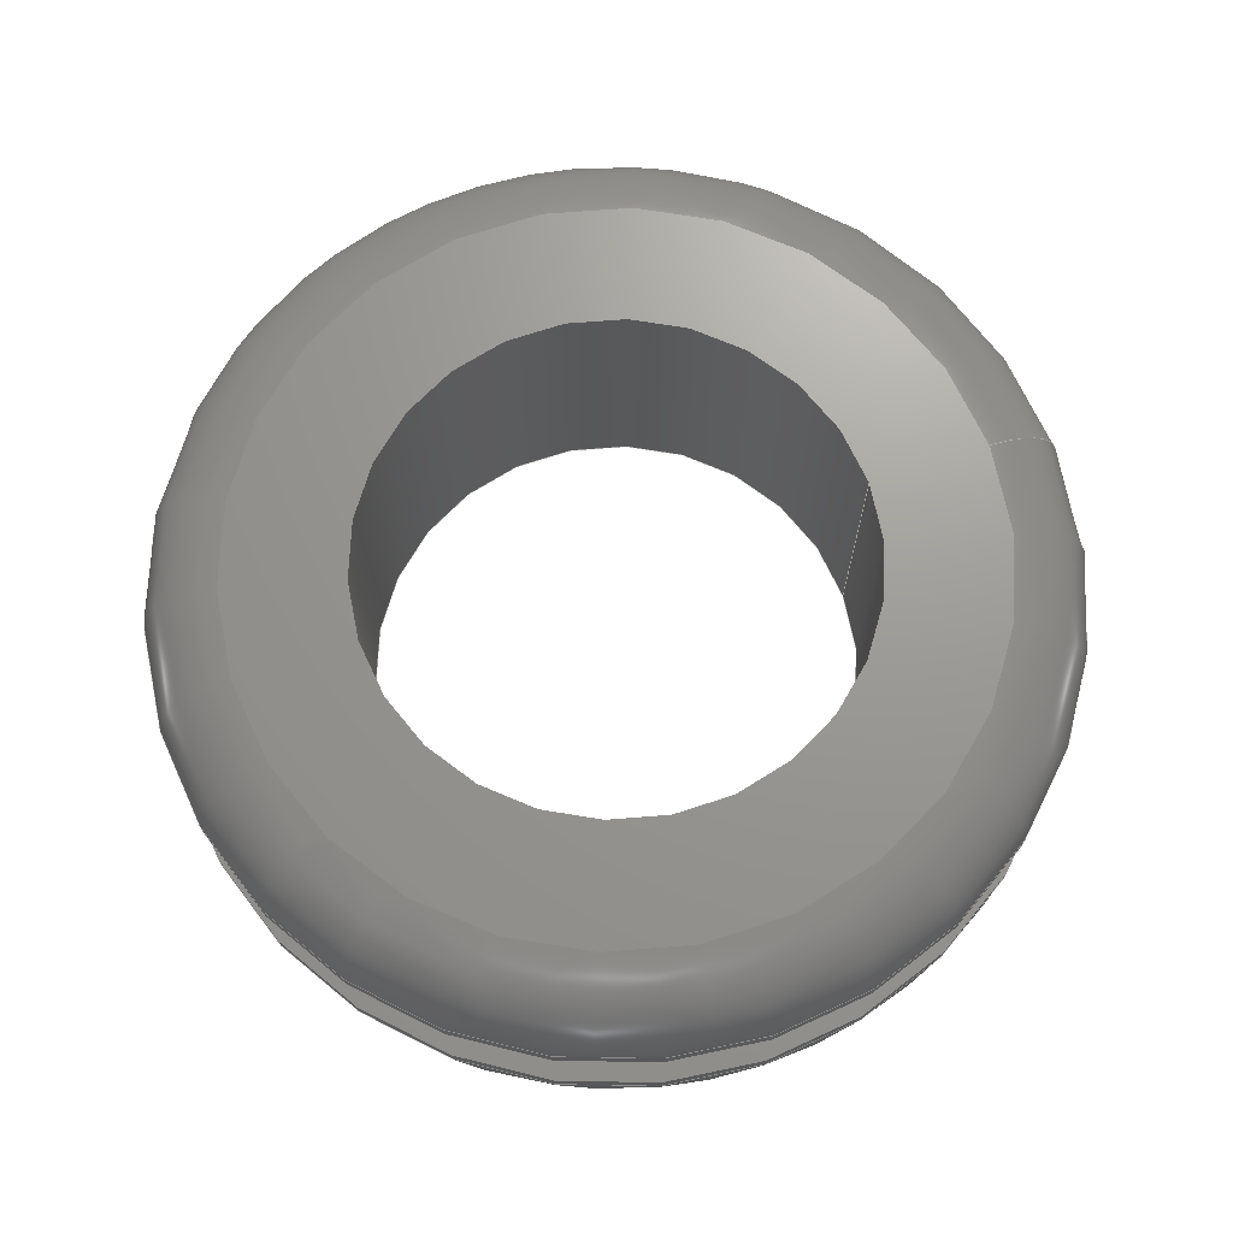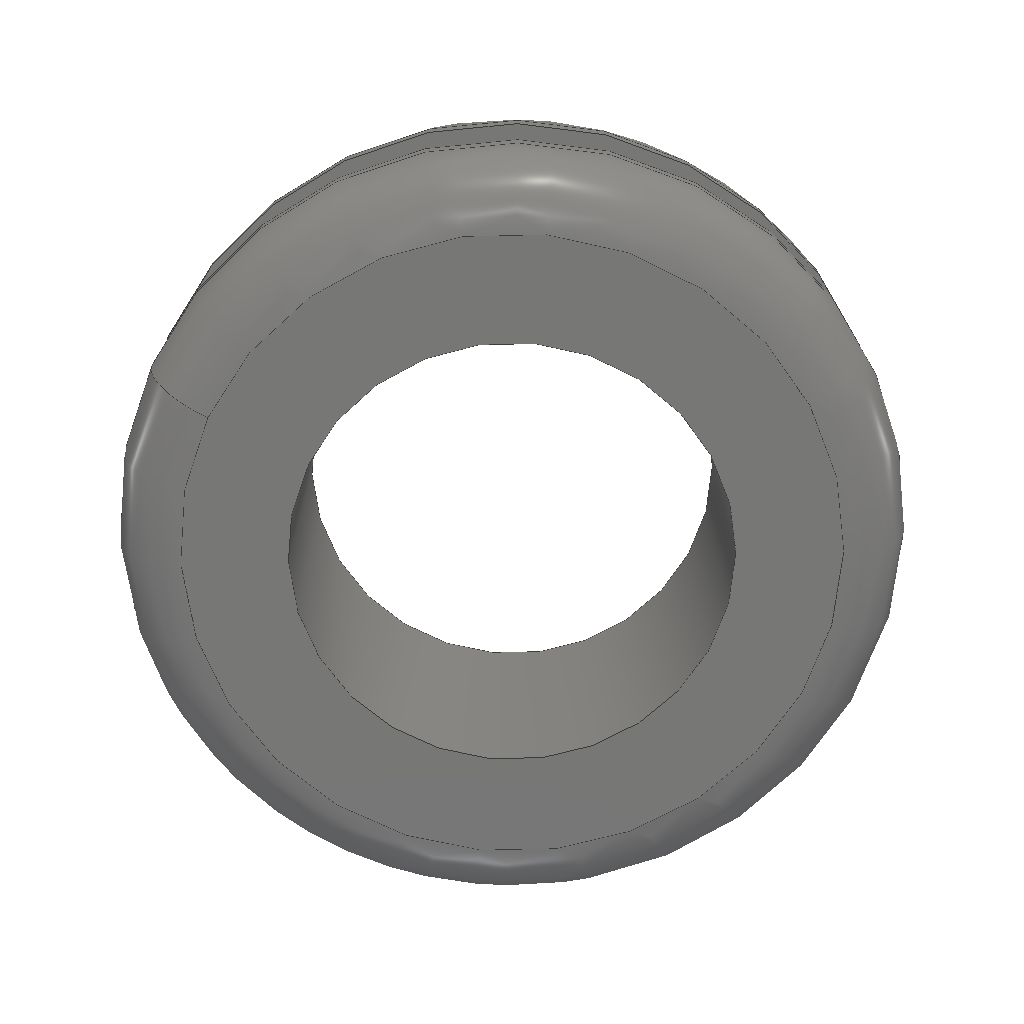
<metadata>
{"format":"step","ext":"stp","renderer":"f3d","projection":"perspective","resolution":1024,"background":"white","views":[{"elev":69.7,"azim":161.7,"up":"+Z"},{"elev":-69.7,"azim":-26.5,"up":"+Z"}]}
</metadata>
<code>
ISO-10303-21;
DATA;
#1=MECHANICAL_DESIGN_GEOMETRIC_PRESENTATION_REPRESENTATION('',(#4),#358);
#2=SHAPE_REPRESENTATION_RELATIONSHIP('SRR','None',#368,#3);
#3=ADVANCED_BREP_SHAPE_REPRESENTATION('',(#5),#357);
#4=STYLED_ITEM('',(#377),#5);
#5=MANIFOLD_SOLID_BREP('Body1',#182);
#6=FACE_BOUND('',#39,.T.);
#7=FACE_BOUND('',#42,.T.);
#8=FACE_BOUND('',#45,.T.);
#9=FACE_BOUND('',#48,.T.);
#10=PLANE('',#205);
#11=PLANE('',#214);
#12=PLANE('',#220);
#13=PLANE('',#226);
#14=LINE('',#311,#18);
#15=LINE('',#340,#19);
#16=LINE('',#351,#20);
#17=LINE('',#354,#21);
#18=VECTOR('',#244,0.2812);
#19=VECTOR('',#279,0.2812);
#20=VECTOR('',#292,0.2578);
#21=VECTOR('',#297,0.1562);
#22=CYLINDRICAL_SURFACE('',#202,0.2812);
#23=CYLINDRICAL_SURFACE('',#217,0.2812);
#24=CYLINDRICAL_SURFACE('',#223,0.2578);
#25=CYLINDRICAL_SURFACE('',#227,0.1562);
#26=FACE_OUTER_BOUND('',#36,.T.);
#27=FACE_OUTER_BOUND('',#37,.T.);
#28=FACE_OUTER_BOUND('',#38,.T.);
#29=FACE_OUTER_BOUND('',#40,.T.);
#30=FACE_OUTER_BOUND('',#41,.T.);
#31=FACE_OUTER_BOUND('',#43,.T.);
#32=FACE_OUTER_BOUND('',#44,.T.);
#33=FACE_OUTER_BOUND('',#46,.T.);
#34=FACE_OUTER_BOUND('',#47,.T.);
#35=FACE_OUTER_BOUND('',#49,.T.);
#36=EDGE_LOOP('',(#118,#119,#120,#121,#122,#123));
#37=EDGE_LOOP('',(#124,#125,#126,#127,#128,#129));
#38=EDGE_LOOP('',(#130,#131));
#39=EDGE_LOOP('',(#132,#133));
#40=EDGE_LOOP('',(#134,#135,#136,#137,#138,#139));
#41=EDGE_LOOP('',(#140,#141));
#42=EDGE_LOOP('',(#142,#143));
#43=EDGE_LOOP('',(#144,#145,#146,#147,#148,#149));
#44=EDGE_LOOP('',(#150,#151));
#45=EDGE_LOOP('',(#152,#153));
#46=EDGE_LOOP('',(#154,#155,#156,#157,#158,#159));
#47=EDGE_LOOP('',(#160,#161));
#48=EDGE_LOOP('',(#162,#163));
#49=EDGE_LOOP('',(#164,#165,#166,#167,#168,#169));
#50=CIRCLE('',#197,0.2312);
#51=CIRCLE('',#198,0.05);
#52=CIRCLE('',#199,0.2812);
#53=CIRCLE('',#200,0.2812);
#54=CIRCLE('',#201,0.2312);
#55=CIRCLE('',#203,0.2812);
#56=CIRCLE('',#204,0.2812);
#57=CIRCLE('',#206,0.1562);
#58=CIRCLE('',#207,0.1562);
#59=CIRCLE('',#209,0.2812);
#60=CIRCLE('',#210,0.05);
#61=CIRCLE('',#211,0.2313);
#62=CIRCLE('',#212,0.2313);
#63=CIRCLE('',#213,0.2812);
#64=CIRCLE('',#215,0.1562);
#65=CIRCLE('',#216,0.1562);
#66=CIRCLE('',#218,0.2812);
#67=CIRCLE('',#219,0.2812);
#68=CIRCLE('',#221,0.2578);
#69=CIRCLE('',#222,0.2578);
#70=CIRCLE('',#224,0.2578);
#71=CIRCLE('',#225,0.2578);
#72=VERTEX_POINT('',#300);
#73=VERTEX_POINT('',#301);
#74=VERTEX_POINT('',#303);
#75=VERTEX_POINT('',#305);
#76=VERTEX_POINT('',#310);
#77=VERTEX_POINT('',#312);
#78=VERTEX_POINT('',#316);
#79=VERTEX_POINT('',#317);
#80=VERTEX_POINT('',#321);
#81=VERTEX_POINT('',#322);
#82=VERTEX_POINT('',#324);
#83=VERTEX_POINT('',#326);
#84=VERTEX_POINT('',#331);
#85=VERTEX_POINT('',#332);
#86=VERTEX_POINT('',#336);
#87=VERTEX_POINT('',#337);
#88=VERTEX_POINT('',#342);
#89=VERTEX_POINT('',#343);
#90=VERTEX_POINT('',#347);
#91=VERTEX_POINT('',#348);
#92=EDGE_CURVE('',#72,#73,#50,.T.);
#93=EDGE_CURVE('',#73,#74,#51,.T.);
#94=EDGE_CURVE('',#74,#75,#52,.T.);
#95=EDGE_CURVE('',#75,#74,#53,.T.);
#96=EDGE_CURVE('',#73,#72,#54,.T.);
#97=EDGE_CURVE('',#74,#76,#14,.T.);
#98=EDGE_CURVE('',#76,#77,#55,.T.);
#99=EDGE_CURVE('',#77,#76,#56,.T.);
#100=EDGE_CURVE('',#78,#79,#57,.T.);
#101=EDGE_CURVE('',#79,#78,#58,.T.);
#102=EDGE_CURVE('',#80,#81,#59,.T.);
#103=EDGE_CURVE('',#81,#82,#60,.T.);
#104=EDGE_CURVE('',#82,#83,#61,.T.);
#105=EDGE_CURVE('',#83,#82,#62,.T.);
#106=EDGE_CURVE('',#81,#80,#63,.T.);
#107=EDGE_CURVE('',#84,#85,#64,.T.);
#108=EDGE_CURVE('',#85,#84,#65,.T.);
#109=EDGE_CURVE('',#86,#87,#66,.T.);
#110=EDGE_CURVE('',#87,#86,#67,.T.);
#111=EDGE_CURVE('',#87,#81,#15,.T.);
#112=EDGE_CURVE('',#88,#89,#68,.T.);
#113=EDGE_CURVE('',#89,#88,#69,.T.);
#114=EDGE_CURVE('',#90,#91,#70,.T.);
#115=EDGE_CURVE('',#91,#90,#71,.T.);
#116=EDGE_CURVE('',#91,#89,#16,.T.);
#117=EDGE_CURVE('',#79,#85,#17,.T.);
#118=ORIENTED_EDGE('',*,*,#92,.T.);
#119=ORIENTED_EDGE('',*,*,#93,.T.);
#120=ORIENTED_EDGE('',*,*,#94,.T.);
#121=ORIENTED_EDGE('',*,*,#95,.T.);
#122=ORIENTED_EDGE('',*,*,#93,.F.);
#123=ORIENTED_EDGE('',*,*,#96,.T.);
#124=ORIENTED_EDGE('',*,*,#95,.F.);
#125=ORIENTED_EDGE('',*,*,#94,.F.);
#126=ORIENTED_EDGE('',*,*,#97,.T.);
#127=ORIENTED_EDGE('',*,*,#98,.T.);
#128=ORIENTED_EDGE('',*,*,#99,.T.);
#129=ORIENTED_EDGE('',*,*,#97,.F.);
#130=ORIENTED_EDGE('',*,*,#92,.F.);
#131=ORIENTED_EDGE('',*,*,#96,.F.);
#132=ORIENTED_EDGE('',*,*,#100,.F.);
#133=ORIENTED_EDGE('',*,*,#101,.F.);
#134=ORIENTED_EDGE('',*,*,#102,.T.);
#135=ORIENTED_EDGE('',*,*,#103,.T.);
#136=ORIENTED_EDGE('',*,*,#104,.T.);
#137=ORIENTED_EDGE('',*,*,#105,.T.);
#138=ORIENTED_EDGE('',*,*,#103,.F.);
#139=ORIENTED_EDGE('',*,*,#106,.T.);
#140=ORIENTED_EDGE('',*,*,#105,.F.);
#141=ORIENTED_EDGE('',*,*,#104,.F.);
#142=ORIENTED_EDGE('',*,*,#107,.T.);
#143=ORIENTED_EDGE('',*,*,#108,.T.);
#144=ORIENTED_EDGE('',*,*,#109,.F.);
#145=ORIENTED_EDGE('',*,*,#110,.F.);
#146=ORIENTED_EDGE('',*,*,#111,.T.);
#147=ORIENTED_EDGE('',*,*,#102,.F.);
#148=ORIENTED_EDGE('',*,*,#106,.F.);
#149=ORIENTED_EDGE('',*,*,#111,.F.);
#150=ORIENTED_EDGE('',*,*,#109,.T.);
#151=ORIENTED_EDGE('',*,*,#110,.T.);
#152=ORIENTED_EDGE('',*,*,#112,.F.);
#153=ORIENTED_EDGE('',*,*,#113,.F.);
#154=ORIENTED_EDGE('',*,*,#114,.F.);
#155=ORIENTED_EDGE('',*,*,#115,.F.);
#156=ORIENTED_EDGE('',*,*,#116,.T.);
#157=ORIENTED_EDGE('',*,*,#113,.T.);
#158=ORIENTED_EDGE('',*,*,#112,.T.);
#159=ORIENTED_EDGE('',*,*,#116,.F.);
#160=ORIENTED_EDGE('',*,*,#99,.F.);
#161=ORIENTED_EDGE('',*,*,#98,.F.);
#162=ORIENTED_EDGE('',*,*,#114,.T.);
#163=ORIENTED_EDGE('',*,*,#115,.T.);
#164=ORIENTED_EDGE('',*,*,#100,.T.);
#165=ORIENTED_EDGE('',*,*,#117,.T.);
#166=ORIENTED_EDGE('',*,*,#107,.F.);
#167=ORIENTED_EDGE('',*,*,#108,.F.);
#168=ORIENTED_EDGE('',*,*,#117,.F.);
#169=ORIENTED_EDGE('',*,*,#101,.T.);
#170=TOROIDAL_SURFACE('',#196,0.2312,0.05);
#171=TOROIDAL_SURFACE('',#208,0.2313,0.05);
#172=ADVANCED_FACE('',(#26),#170,.T.);
#173=ADVANCED_FACE('',(#27),#22,.T.);
#174=ADVANCED_FACE('',(#28,#6),#10,.T.);
#175=ADVANCED_FACE('',(#29),#171,.T.);
#176=ADVANCED_FACE('',(#30,#7),#11,.T.);
#177=ADVANCED_FACE('',(#31),#23,.T.);
#178=ADVANCED_FACE('',(#32,#8),#12,.T.);
#179=ADVANCED_FACE('',(#33),#24,.T.);
#180=ADVANCED_FACE('',(#34,#9),#13,.T.);
#181=ADVANCED_FACE('',(#35),#25,.F.);
#182=CLOSED_SHELL('',(#172,#173,#174,#175,#176,#177,#178,#179,#180,#181));
#183=DERIVED_UNIT_ELEMENT(#185,1);
#184=DERIVED_UNIT_ELEMENT(#362,3);
#185=(
MASS_UNIT()
NAMED_UNIT(*)
SI_UNIT(.KILO.,.GRAM.)
);
#186=DERIVED_UNIT((#183,#184));
#187=MEASURE_REPRESENTATION_ITEM('density measure',
POSITIVE_RATIO_MEASURE(7850),#186);
#188=PROPERTY_DEFINITION_REPRESENTATION(#193,#190);
#189=PROPERTY_DEFINITION_REPRESENTATION(#194,#191);
#190=REPRESENTATION('material name',(#192),#357);
#191=REPRESENTATION('density',(#187),#357);
#192=DESCRIPTIVE_REPRESENTATION_ITEM('Steel','Steel');
#193=PROPERTY_DEFINITION('material property','material name',#370);
#194=PROPERTY_DEFINITION('material property','density of part',#370);
#195=AXIS2_PLACEMENT_3D('placement',#298,#228,#229);
#196=AXIS2_PLACEMENT_3D('',#299,#230,#231);
#197=AXIS2_PLACEMENT_3D('',#302,#232,#233);
#198=AXIS2_PLACEMENT_3D('',#304,#234,#235);
#199=AXIS2_PLACEMENT_3D('',#306,#236,#237);
#200=AXIS2_PLACEMENT_3D('',#307,#238,#239);
#201=AXIS2_PLACEMENT_3D('',#308,#240,#241);
#202=AXIS2_PLACEMENT_3D('',#309,#242,#243);
#203=AXIS2_PLACEMENT_3D('',#313,#245,#246);
#204=AXIS2_PLACEMENT_3D('',#314,#247,#248);
#205=AXIS2_PLACEMENT_3D('',#315,#249,#250);
#206=AXIS2_PLACEMENT_3D('',#318,#251,#252);
#207=AXIS2_PLACEMENT_3D('',#319,#253,#254);
#208=AXIS2_PLACEMENT_3D('',#320,#255,#256);
#209=AXIS2_PLACEMENT_3D('',#323,#257,#258);
#210=AXIS2_PLACEMENT_3D('',#325,#259,#260);
#211=AXIS2_PLACEMENT_3D('',#327,#261,#262);
#212=AXIS2_PLACEMENT_3D('',#328,#263,#264);
#213=AXIS2_PLACEMENT_3D('',#329,#265,#266);
#214=AXIS2_PLACEMENT_3D('',#330,#267,#268);
#215=AXIS2_PLACEMENT_3D('',#333,#269,#270);
#216=AXIS2_PLACEMENT_3D('',#334,#271,#272);
#217=AXIS2_PLACEMENT_3D('',#335,#273,#274);
#218=AXIS2_PLACEMENT_3D('',#338,#275,#276);
#219=AXIS2_PLACEMENT_3D('',#339,#277,#278);
#220=AXIS2_PLACEMENT_3D('',#341,#280,#281);
#221=AXIS2_PLACEMENT_3D('',#344,#282,#283);
#222=AXIS2_PLACEMENT_3D('',#345,#284,#285);
#223=AXIS2_PLACEMENT_3D('',#346,#286,#287);
#224=AXIS2_PLACEMENT_3D('',#349,#288,#289);
#225=AXIS2_PLACEMENT_3D('',#350,#290,#291);
#226=AXIS2_PLACEMENT_3D('',#352,#293,#294);
#227=AXIS2_PLACEMENT_3D('',#353,#295,#296);
#228=DIRECTION('axis',(0,0,1));
#229=DIRECTION('refdir',(1,0,0));
#230=DIRECTION('center_axis',(-3.996e-16,0,1));
#231=DIRECTION('ref_axis',(1,0,3.947e-16));
#232=DIRECTION('center_axis',(3.996e-16,0,-1));
#233=DIRECTION('ref_axis',(-1,1.225e-16,-3.996e-16));
#234=DIRECTION('center_axis',(1.225e-16,-1,4.894e-32));
#235=DIRECTION('ref_axis',(-1,-1.225e-16,-4.08e-16));
#236=DIRECTION('center_axis',(-3.996e-16,0,1));
#237=DIRECTION('ref_axis',(-1,1.225e-16,-3.885e-16));
#238=DIRECTION('center_axis',(-3.996e-16,0,1));
#239=DIRECTION('ref_axis',(-1,1.225e-16,-3.885e-16));
#240=DIRECTION('center_axis',(3.996e-16,0,-1));
#241=DIRECTION('ref_axis',(-1,1.225e-16,-3.996e-16));
#242=DIRECTION('center_axis',(-3.996e-16,0,1));
#243=DIRECTION('ref_axis',(1,0,3.885e-16));
#244=DIRECTION('',(3.996e-16,0,-1));
#245=DIRECTION('center_axis',(-3.996e-16,0,1));
#246=DIRECTION('ref_axis',(1,0,3.996e-16));
#247=DIRECTION('center_axis',(-3.996e-16,0,1));
#248=DIRECTION('ref_axis',(1,0,3.996e-16));
#249=DIRECTION('center_axis',(-3.996e-16,0,1));
#250=DIRECTION('ref_axis',(1,0,3.996e-16));
#251=DIRECTION('center_axis',(-3.996e-16,0,1));
#252=DIRECTION('ref_axis',(1,0,3.996e-16));
#253=DIRECTION('center_axis',(-3.996e-16,0,1));
#254=DIRECTION('ref_axis',(1,0,3.996e-16));
#255=DIRECTION('center_axis',(-3.996e-16,0,1));
#256=DIRECTION('ref_axis',(1,0,3.947e-16));
#257=DIRECTION('center_axis',(3.996e-16,0,-1));
#258=DIRECTION('ref_axis',(-1,1.225e-16,-3.885e-16));
#259=DIRECTION('center_axis',(1.225e-16,-1,4.894e-32));
#260=DIRECTION('ref_axis',(-1,-1.225e-16,-4.08e-16));
#261=DIRECTION('center_axis',(-3.996e-16,0,1));
#262=DIRECTION('ref_axis',(-1,1.225e-16,-3.996e-16));
#263=DIRECTION('center_axis',(-3.996e-16,0,1));
#264=DIRECTION('ref_axis',(-1,1.225e-16,-3.996e-16));
#265=DIRECTION('center_axis',(3.996e-16,0,-1));
#266=DIRECTION('ref_axis',(-1,1.225e-16,-3.885e-16));
#267=DIRECTION('center_axis',(3.996e-16,0,-1));
#268=DIRECTION('ref_axis',(-1,0,-3.996e-16));
#269=DIRECTION('center_axis',(-3.996e-16,0,1));
#270=DIRECTION('ref_axis',(1,0,3.996e-16));
#271=DIRECTION('center_axis',(-3.996e-16,0,1));
#272=DIRECTION('ref_axis',(1,0,3.996e-16));
#273=DIRECTION('center_axis',(-3.996e-16,0,1));
#274=DIRECTION('ref_axis',(1,0,3.885e-16));
#275=DIRECTION('center_axis',(-3.996e-16,0,1));
#276=DIRECTION('ref_axis',(1,0,3.996e-16));
#277=DIRECTION('center_axis',(-3.996e-16,0,1));
#278=DIRECTION('ref_axis',(1,0,3.996e-16));
#279=DIRECTION('',(3.996e-16,0,-1));
#280=DIRECTION('center_axis',(-3.996e-16,0,1));
#281=DIRECTION('ref_axis',(1,0,3.996e-16));
#282=DIRECTION('center_axis',(-3.996e-16,0,1));
#283=DIRECTION('ref_axis',(1,0,3.996e-16));
#284=DIRECTION('center_axis',(-3.996e-16,0,1));
#285=DIRECTION('ref_axis',(1,0,3.996e-16));
#286=DIRECTION('center_axis',(-3.996e-16,0,1));
#287=DIRECTION('ref_axis',(1,0,3.885e-16));
#288=DIRECTION('center_axis',(-3.996e-16,0,1));
#289=DIRECTION('ref_axis',(1,0,3.996e-16));
#290=DIRECTION('center_axis',(-3.996e-16,0,1));
#291=DIRECTION('ref_axis',(1,0,3.996e-16));
#292=DIRECTION('',(3.996e-16,0,-1));
#293=DIRECTION('center_axis',(3.996e-16,0,-1));
#294=DIRECTION('ref_axis',(-1,0,-3.996e-16));
#295=DIRECTION('center_axis',(-3.996e-16,0,1));
#296=DIRECTION('ref_axis',(1,0,3.885e-16));
#297=DIRECTION('',(3.996e-16,0,-1));
#298=CARTESIAN_POINT('',(0,0,0));
#299=CARTESIAN_POINT('Origin',(-9.788e-17,0,0.04375));
#300=CARTESIAN_POINT('',(0.2312,-5.664e-17,0.09375));
#301=CARTESIAN_POINT('',(-0.2313,-2.832e-17,0.09375));
#302=CARTESIAN_POINT('Origin',(-1.179e-16,0,0.09375));
#303=CARTESIAN_POINT('',(-0.2812,-3.444e-17,0.04375));
#304=CARTESIAN_POINT('Origin',(-0.2313,-2.832e-17,0.04375));
#305=CARTESIAN_POINT('',(0.2812,4.853e-33,0.04375));
#306=CARTESIAN_POINT('Origin',(-9.788e-17,0,0.04375));
#307=CARTESIAN_POINT('Origin',(-9.788e-17,0,0.04375));
#308=CARTESIAN_POINT('Origin',(-1.179e-16,0,0.09375));
#309=CARTESIAN_POINT('Origin',(-1.054e-16,0,0.0625));
#310=CARTESIAN_POINT('',(-0.2812,-3.444e-17,0.03125));
#311=CARTESIAN_POINT('',(-0.2812,-3.444e-17,0.0625));
#312=CARTESIAN_POINT('',(0.2812,0,0.03125));
#313=CARTESIAN_POINT('Origin',(-9.288e-17,0,0.03125));
#314=CARTESIAN_POINT('Origin',(-9.288e-17,0,0.03125));
#315=CARTESIAN_POINT('Origin',(0.1562,0,0.09375));
#316=CARTESIAN_POINT('',(0.1562,0,0.09375));
#317=CARTESIAN_POINT('',(-0.1562,-1.914e-17,0.09375));
#318=CARTESIAN_POINT('Origin',(-1.179e-16,0,0.09375));
#319=CARTESIAN_POINT('Origin',(-1.179e-16,0,0.09375));
#320=CARTESIAN_POINT('Origin',(-6.291e-17,0,-0.04375));
#321=CARTESIAN_POINT('',(0.2812,-6.889e-17,-0.04375));
#322=CARTESIAN_POINT('',(-0.2812,-3.444e-17,-0.04375));
#323=CARTESIAN_POINT('Origin',(-6.291e-17,0,-0.04375));
#324=CARTESIAN_POINT('',(-0.2313,-2.832e-17,-0.09375));
#325=CARTESIAN_POINT('Origin',(-0.2313,-2.832e-17,-0.04375));
#326=CARTESIAN_POINT('',(0.2313,0,-0.09375));
#327=CARTESIAN_POINT('Origin',(-4.293e-17,0,-0.09375));
#328=CARTESIAN_POINT('Origin',(-4.293e-17,0,-0.09375));
#329=CARTESIAN_POINT('Origin',(-6.291e-17,0,-0.04375));
#330=CARTESIAN_POINT('Origin',(0.2812,0,-0.09375));
#331=CARTESIAN_POINT('',(0.1562,0,-0.09375));
#332=CARTESIAN_POINT('',(-0.1562,-1.914e-17,-0.09375));
#333=CARTESIAN_POINT('Origin',(-4.293e-17,0,-0.09375));
#334=CARTESIAN_POINT('Origin',(-4.293e-17,0,-0.09375));
#335=CARTESIAN_POINT('Origin',(-5.542e-17,0,-0.0625));
#336=CARTESIAN_POINT('',(0.2812,0,-0.03125));
#337=CARTESIAN_POINT('',(-0.2812,-3.444e-17,-0.03125));
#338=CARTESIAN_POINT('Origin',(-6.791e-17,0,-0.03125));
#339=CARTESIAN_POINT('Origin',(-6.791e-17,0,-0.03125));
#340=CARTESIAN_POINT('',(-0.2812,-3.444e-17,-0.0625));
#341=CARTESIAN_POINT('Origin',(0.2578,0,-0.03125));
#342=CARTESIAN_POINT('',(0.2578,0,-0.03125));
#343=CARTESIAN_POINT('',(-0.2578,-3.157e-17,-0.03125));
#344=CARTESIAN_POINT('Origin',(-6.791e-17,0,-0.03125));
#345=CARTESIAN_POINT('Origin',(-6.791e-17,0,-0.03125));
#346=CARTESIAN_POINT('Origin',(-8.039e-17,0,-6.01e-16));
#347=CARTESIAN_POINT('',(0.2578,0,0.03125));
#348=CARTESIAN_POINT('',(-0.2578,-3.157e-17,0.03125));
#349=CARTESIAN_POINT('Origin',(-9.288e-17,0,0.03125));
#350=CARTESIAN_POINT('Origin',(-9.288e-17,0,0.03125));
#351=CARTESIAN_POINT('',(-0.2578,-3.157e-17,-7.012e-16));
#352=CARTESIAN_POINT('Origin',(0.2812,0,0.03125));
#353=CARTESIAN_POINT('Origin',(-8.039e-17,0,-1.421e-16));
#354=CARTESIAN_POINT('',(-0.1562,-1.914e-17,-2.028e-16));
#355=UNCERTAINTY_MEASURE_WITH_UNIT(LENGTH_MEASURE(0.0003937),
#360,'DISTANCE_ACCURACY_VALUE',
'Maximum model space distance between geometric entities at asserted c
onnectivities');
#356=UNCERTAINTY_MEASURE_WITH_UNIT(LENGTH_MEASURE(0.0003937),
#360,'DISTANCE_ACCURACY_VALUE',
'Maximum model space distance between geometric entities at asserted c
onnectivities');
#357=(
GEOMETRIC_REPRESENTATION_CONTEXT(3)
GLOBAL_UNCERTAINTY_ASSIGNED_CONTEXT((#355))
GLOBAL_UNIT_ASSIGNED_CONTEXT((#360,#365,#364))
REPRESENTATION_CONTEXT('','3D')
);
#358=(
GEOMETRIC_REPRESENTATION_CONTEXT(3)
GLOBAL_UNCERTAINTY_ASSIGNED_CONTEXT((#356))
GLOBAL_UNIT_ASSIGNED_CONTEXT((#360,#365,#364))
REPRESENTATION_CONTEXT('','3D')
);
#359=DIMENSIONAL_EXPONENTS(1,0,0,0,0,0,0);
#360=(
CONVERSION_BASED_UNIT('inch',#363)
LENGTH_UNIT()
NAMED_UNIT(#359)
);
#361=(
LENGTH_UNIT()
NAMED_UNIT(*)
SI_UNIT(.MILLI.,.METRE.)
);
#362=(
LENGTH_UNIT()
NAMED_UNIT(*)
SI_UNIT($,.METRE.)
);
#363=LENGTH_MEASURE_WITH_UNIT(LENGTH_MEASURE(25.4),#361);
#364=(
NAMED_UNIT(*)
SI_UNIT($,.STERADIAN.)
SOLID_ANGLE_UNIT()
);
#365=(
NAMED_UNIT(*)
PLANE_ANGLE_UNIT()
SI_UNIT($,.RADIAN.)
);
#366=SHAPE_DEFINITION_REPRESENTATION(#367,#368);
#367=PRODUCT_DEFINITION_SHAPE('',$,#370);
#368=SHAPE_REPRESENTATION('',(#195),#357);
#369=PRODUCT_DEFINITION_CONTEXT('part definition',#374,'design');
#370=PRODUCT_DEFINITION('(Unsaved)','(Unsaved)',#371,#369);
#371=PRODUCT_DEFINITION_FORMATION('',$,#376);
#372=PRODUCT_RELATED_PRODUCT_CATEGORY('(Unsaved)','(Unsaved)',(#376));
#373=APPLICATION_PROTOCOL_DEFINITION('international standard',
'automotive_design',2009,#374);
#374=APPLICATION_CONTEXT(
'Core Data for Automotive Mechanical Design Process');
#375=PRODUCT_CONTEXT('part definition',#374,'mechanical');
#376=PRODUCT('(Unsaved)','(Unsaved)',$,(#375));
#377=PRESENTATION_STYLE_ASSIGNMENT((#378));
#378=SURFACE_STYLE_USAGE(.BOTH.,#379);
#379=SURFACE_SIDE_STYLE('',(#380));
#380=SURFACE_STYLE_FILL_AREA(#381);
#381=FILL_AREA_STYLE('Steel - Satin',(#382));
#382=FILL_AREA_STYLE_COLOUR('Steel - Satin',#383);
#383=COLOUR_RGB('Steel - Satin',0.6275,0.6275,0.6275);
ENDSEC;
END-ISO-10303-21;

</code>
